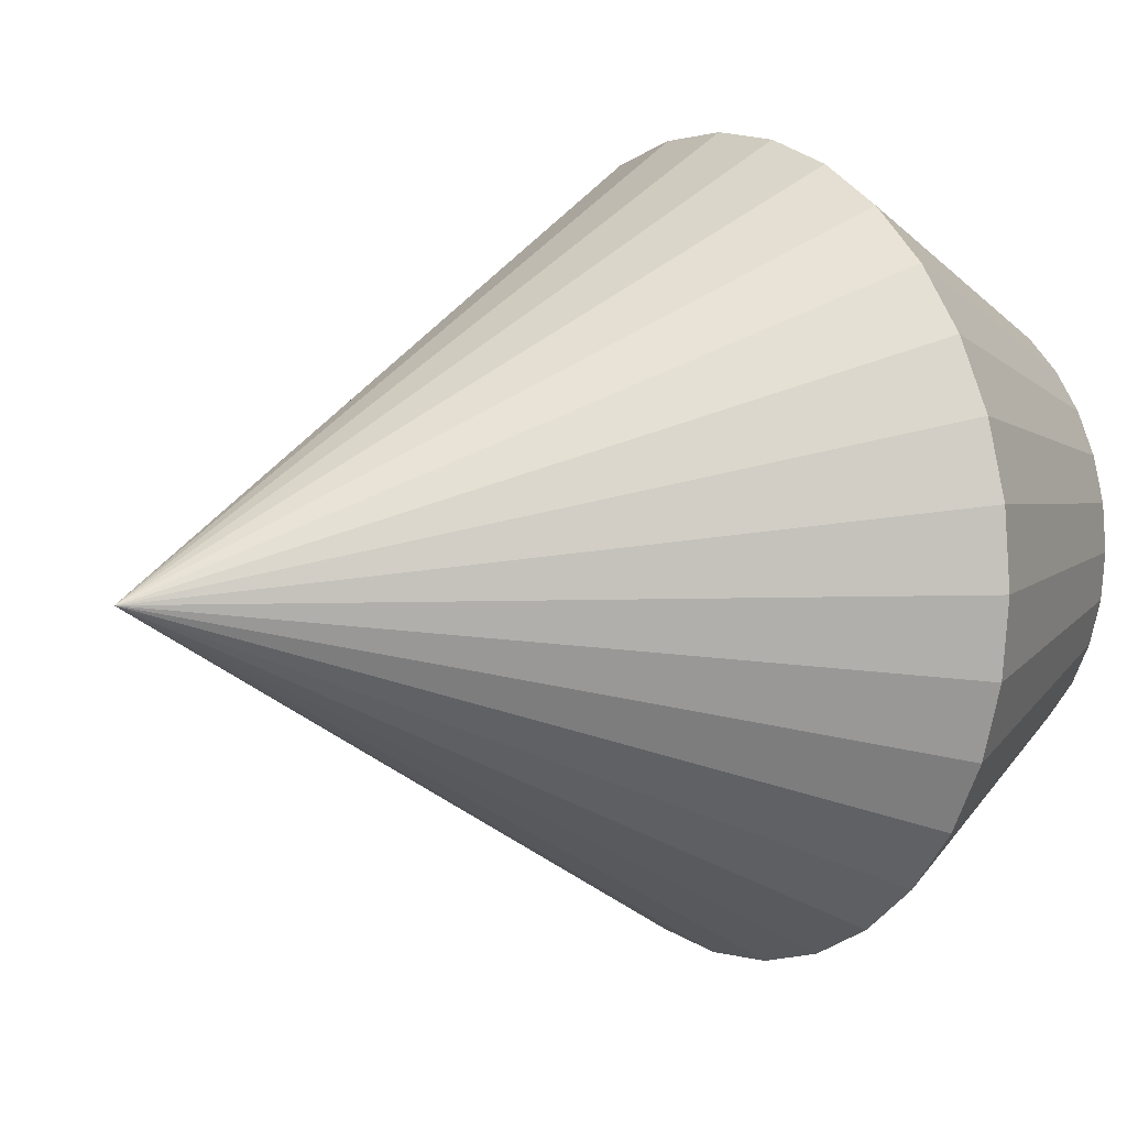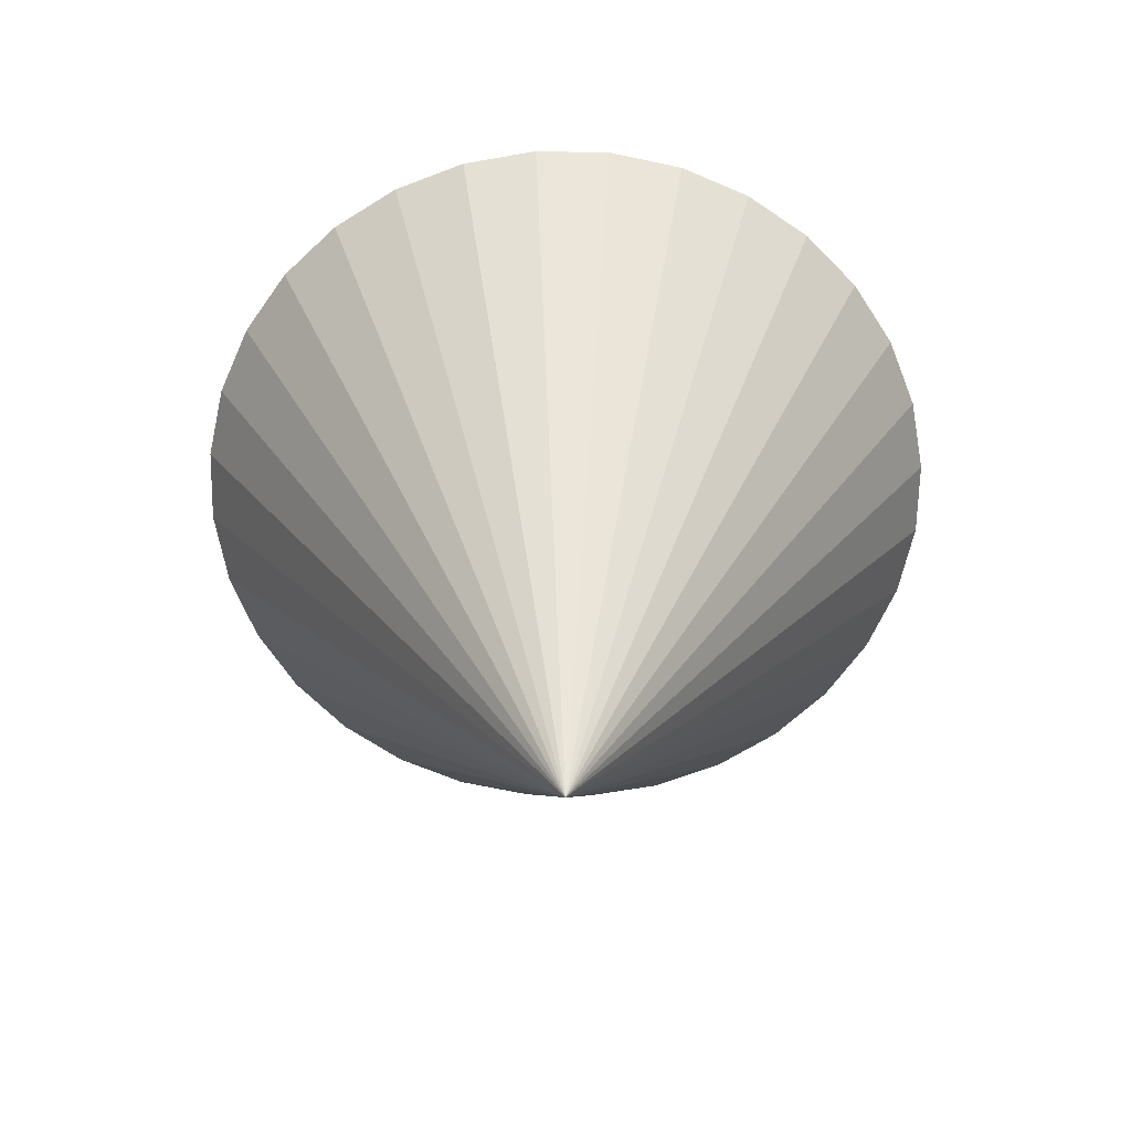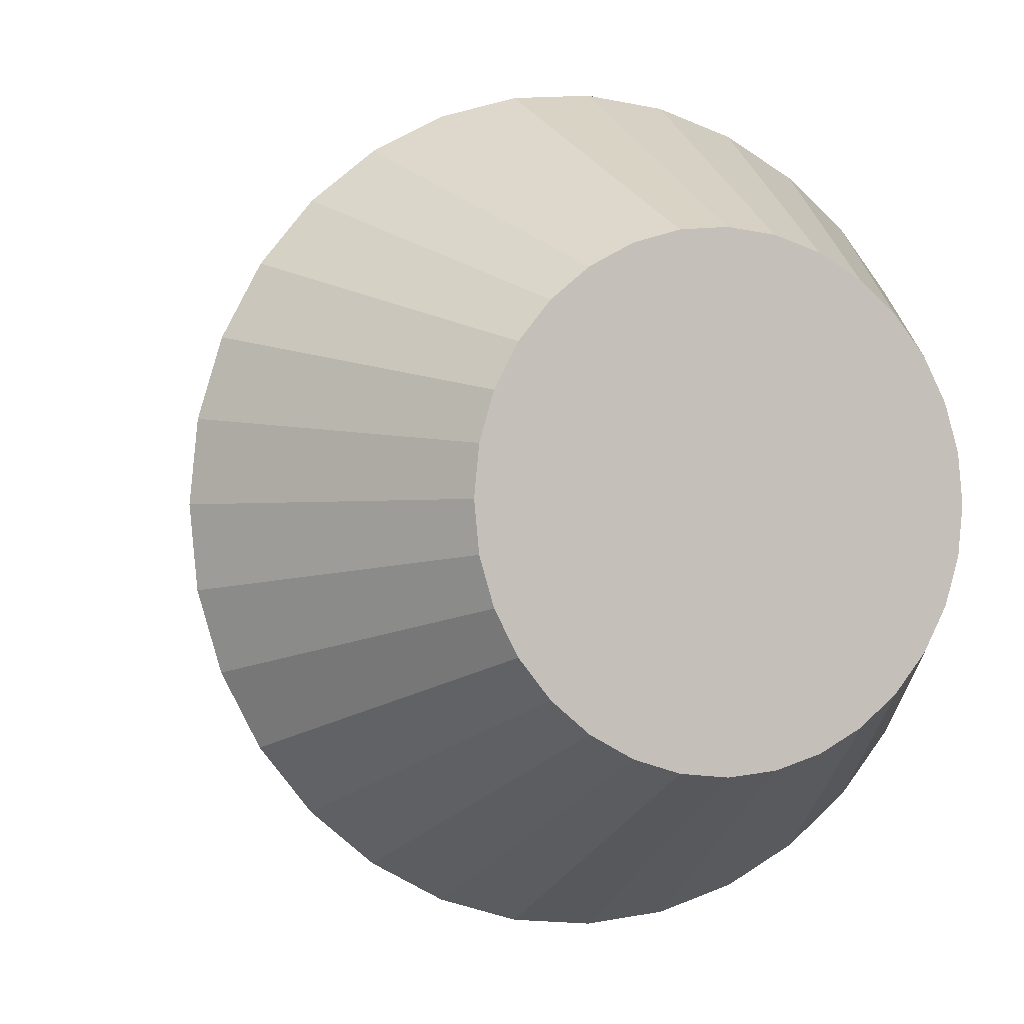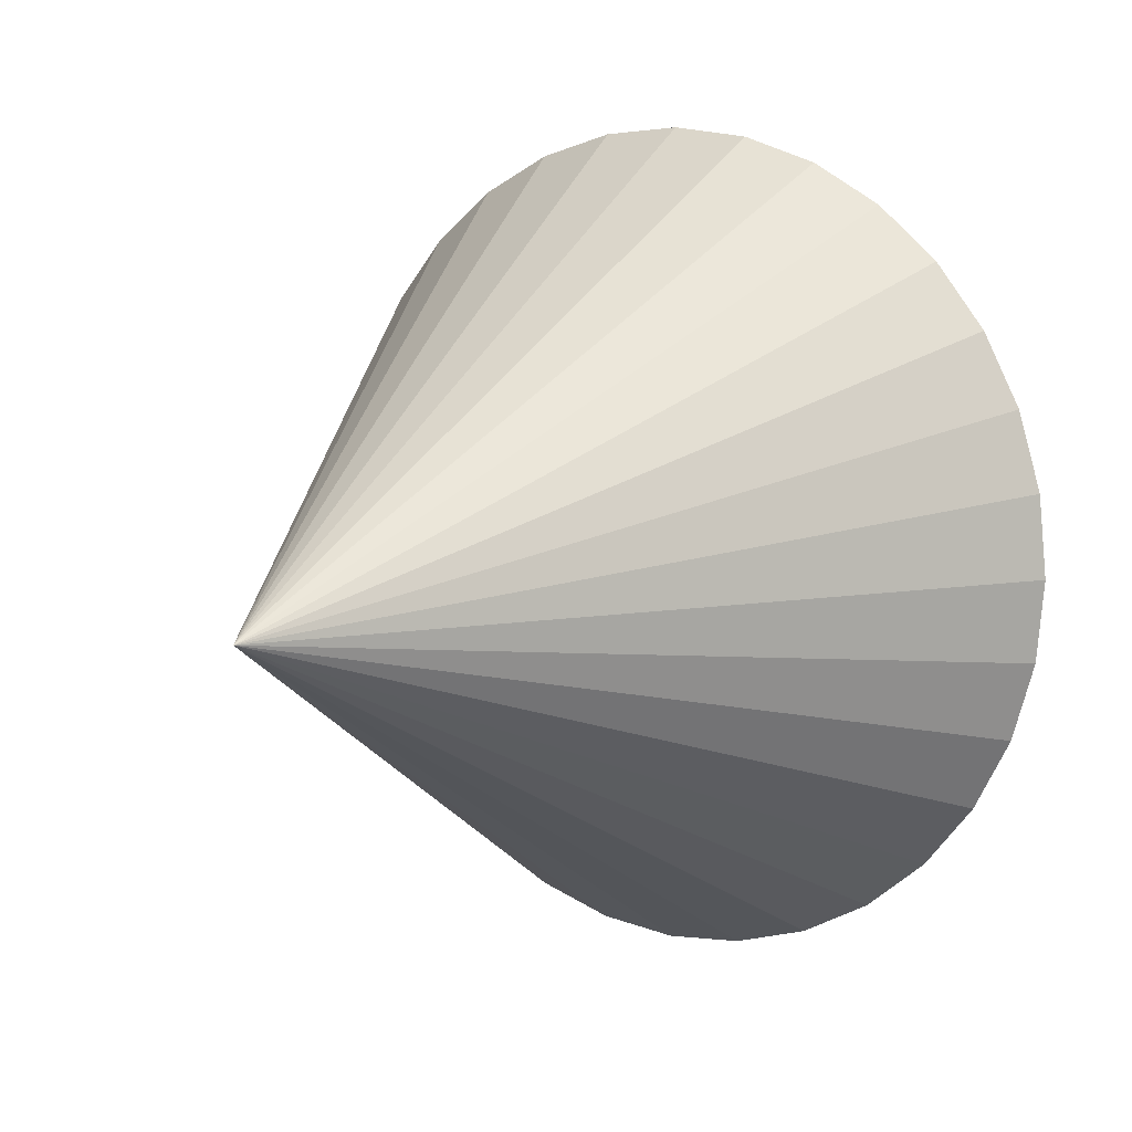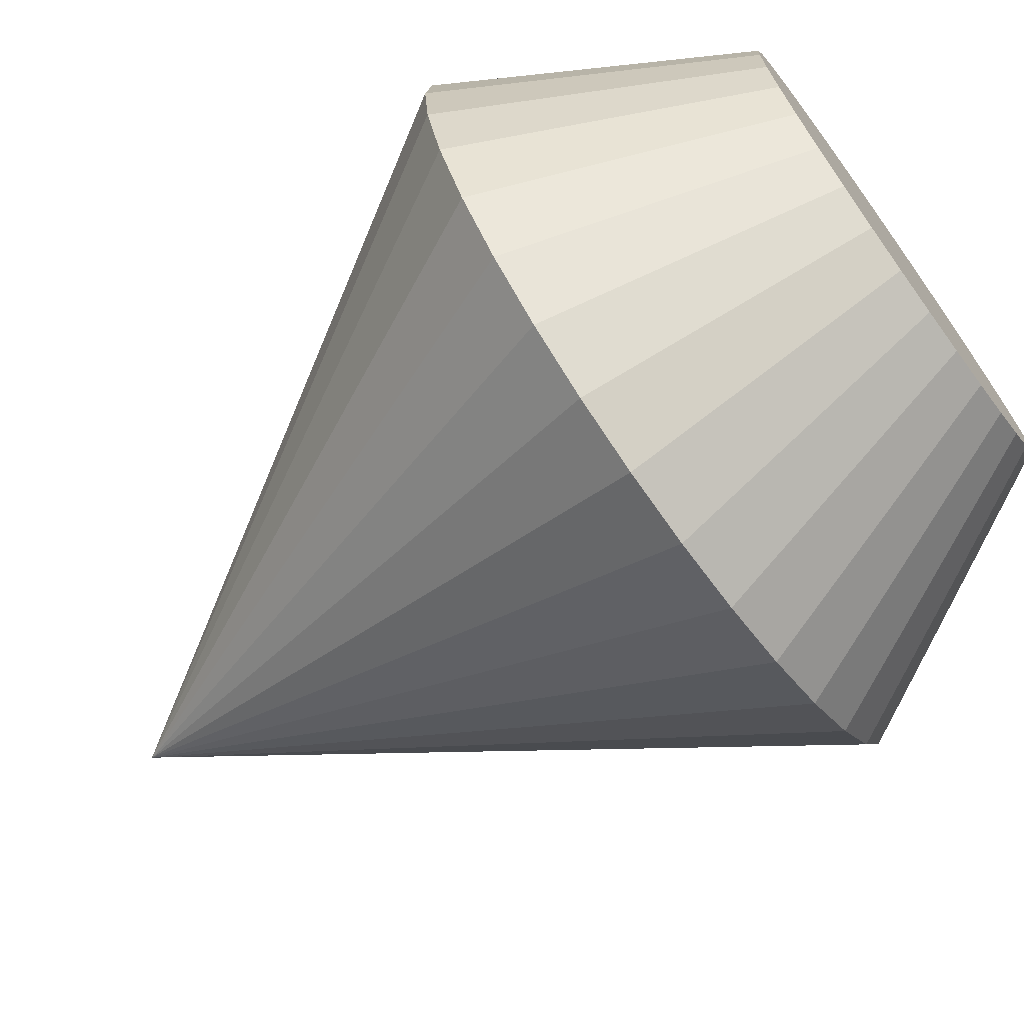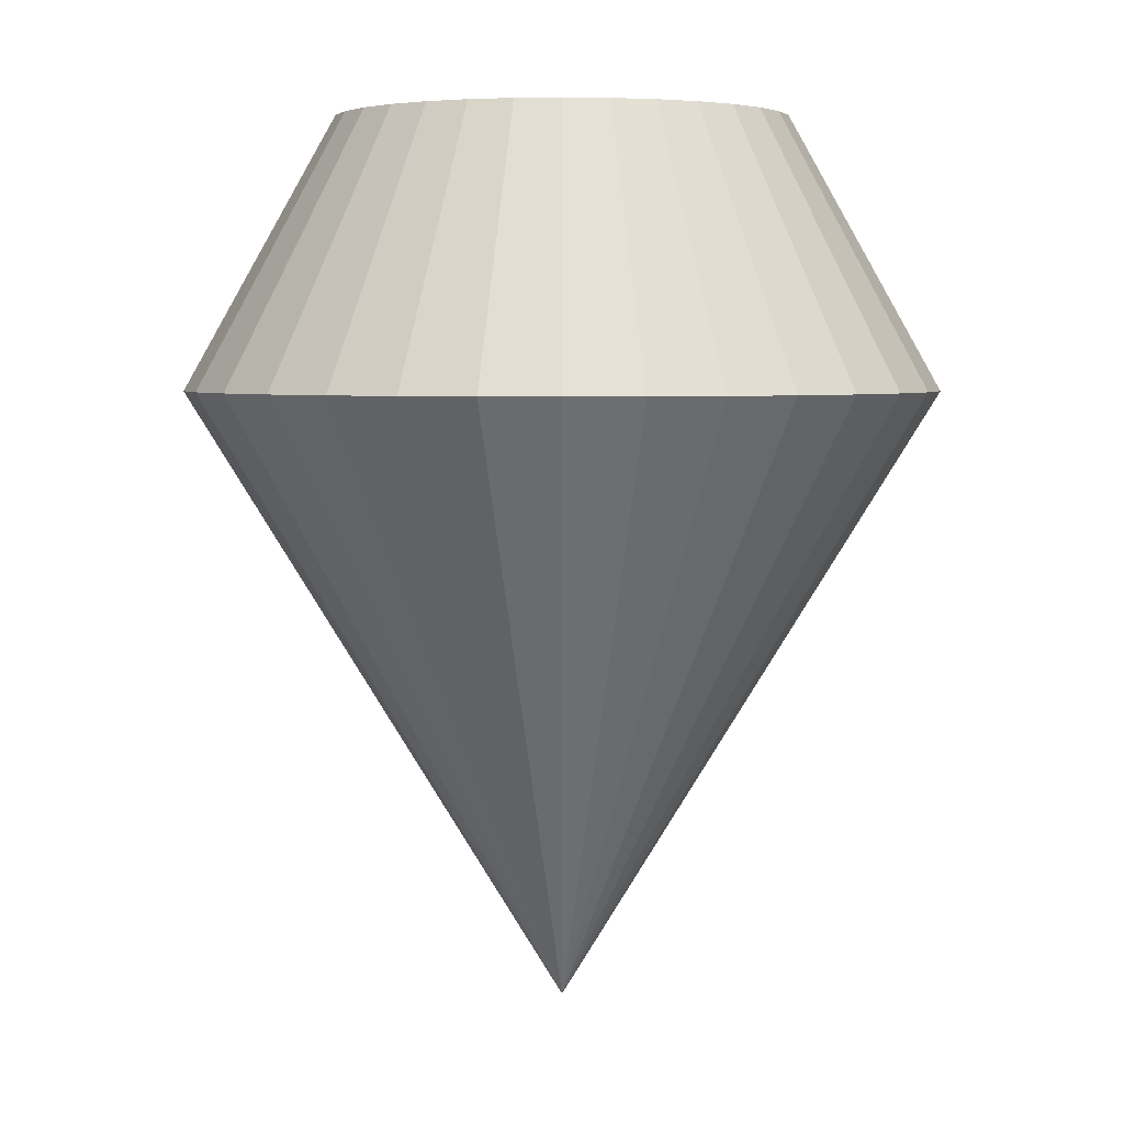
<metadata>
{"format":"obj","ext":"obj","renderer":"f3d","projection":"perspective","resolution":1024,"background":"white","views":[{"elev":7.3,"azim":53.6,"up":"+Z"},{"elev":-63.4,"azim":49.5,"up":"+Y"},{"elev":-1.2,"azim":156.4,"up":"+Z"},{"elev":9.5,"azim":34.7,"up":"+Z"},{"elev":-71.1,"azim":125.8,"up":"+Z"},{"elev":4.6,"azim":90.0,"up":"+Y"}]}
</metadata>
<code>
o Diamond
v 0 0.05191 0
v 0 -0.1187 0
v 0.04353 0.05191 0
v 0.07256 0 0
v 0.0427 0.05191 0.008493
v 0.07116 0 0.01415
v 0.04022 0.05191 0.01666
v 0.06703 0 0.02777
v 0.0362 0.05191 0.02419
v 0.06033 0 0.04031
v 0.03078 0.05191 0.03078
v 0.05131 0 0.05131
v 0.02419 0.05191 0.0362
v 0.04031 0 0.06033
v 0.01666 0.05191 0.04022
v 0.02777 0 0.06703
v 0.008493 0.05191 0.0427
v 0.01415 0 0.07116
v 0 0.05191 0.04353
v 0 0 0.07256
v -0.008493 0.05191 0.0427
v -0.01415 0 0.07116
v -0.01666 0.05191 0.04022
v -0.02777 0 0.06703
v -0.02419 0.05191 0.0362
v -0.04031 0 0.06033
v -0.03078 0.05191 0.03078
v -0.05131 0 0.05131
v -0.0362 0.05191 0.02419
v -0.06033 0 0.04031
v -0.04022 0.05191 0.01666
v -0.06703 0 0.02777
v -0.0427 0.05191 0.008493
v -0.07116 0 0.01415
v -0.04353 0.05191 0
v -0.07256 0 0
v -0.0427 0.05191 -0.008493
v -0.07116 0 -0.01415
v -0.04022 0.05191 -0.01666
v -0.06703 0 -0.02777
v -0.0362 0.05191 -0.02419
v -0.06033 0 -0.04031
v -0.03078 0.05191 -0.03078
v -0.05131 0 -0.05131
v -0.02419 0.05191 -0.0362
v -0.04031 0 -0.06033
v -0.01666 0.05191 -0.04022
v -0.02777 0 -0.06703
v -0.008493 0.05191 -0.0427
v -0.01415 0 -0.07116
v 0 0.05191 -0.04353
v 0 0 -0.07256
v 0.008493 0.05191 -0.0427
v 0.01415 0 -0.07116
v 0.01666 0.05191 -0.04022
v 0.02777 0 -0.06703
v 0.02419 0.05191 -0.0362
v 0.04031 0 -0.06033
v 0.03078 0.05191 -0.03078
v 0.05131 0 -0.05131
v 0.0362 0.05191 -0.02419
v 0.06033 0 -0.04031
v 0.04022 0.05191 -0.01666
v 0.06703 0 -0.02777
v 0.0427 0.05191 -0.008493
v 0.07116 0 -0.01415
f 4 2 66
f 2 4 6
f 2 6 8
f 2 8 10
f 2 10 12
f 2 12 14
f 2 14 16
f 2 16 18
f 2 18 20
f 2 20 22
f 2 22 24
f 2 24 26
f 2 26 28
f 2 28 30
f 2 30 32
f 2 32 34
f 2 34 36
f 2 36 38
f 2 38 40
f 2 40 42
f 2 42 44
f 2 44 46
f 2 46 48
f 2 48 50
f 2 50 52
f 2 52 54
f 2 54 56
f 2 56 58
f 2 58 60
f 2 60 62
f 2 62 64
f 2 64 66
f 3 4 66
f 3 66 65
f 4 3 5
f 4 5 6
f 6 5 7
f 6 7 8
f 8 7 9
f 8 9 10
f 10 9 11
f 10 11 12
f 12 11 13
f 12 13 14
f 14 13 15
f 14 15 16
f 16 15 17
f 16 17 18
f 18 17 19
f 18 19 20
f 20 19 21
f 20 21 22
f 22 21 23
f 22 23 24
f 24 23 25
f 24 25 26
f 26 25 27
f 26 27 28
f 28 27 29
f 28 29 30
f 30 29 31
f 30 31 32
f 32 31 33
f 32 33 34
f 34 33 35
f 34 35 36
f 36 35 37
f 36 37 38
f 38 37 39
f 38 39 40
f 40 39 41
f 40 41 42
f 42 41 43
f 42 43 44
f 44 43 45
f 44 45 46
f 46 45 47
f 46 47 48
f 48 47 49
f 48 49 50
f 50 49 51
f 50 51 52
f 52 51 53
f 52 53 54
f 54 53 55
f 54 55 56
f 56 55 57
f 56 57 58
f 58 57 59
f 58 59 60
f 60 59 61
f 60 61 62
f 62 61 63
f 62 63 64
f 64 63 65
f 64 65 66
f 1 3 65
f 3 1 5
f 5 1 7
f 7 1 9
f 9 1 11
f 11 1 13
f 13 1 15
f 15 1 17
f 17 1 19
f 19 1 21
f 21 1 23
f 23 1 25
f 25 1 27
f 27 1 29
f 29 1 31
f 31 1 33
f 33 1 35
f 35 1 37
f 37 1 39
f 39 1 41
f 41 1 43
f 43 1 45
f 45 1 47
f 47 1 49
f 49 1 51
f 51 1 53
f 53 1 55
f 55 1 57
f 57 1 59
f 59 1 61
f 61 1 63
f 63 1 65

</code>
